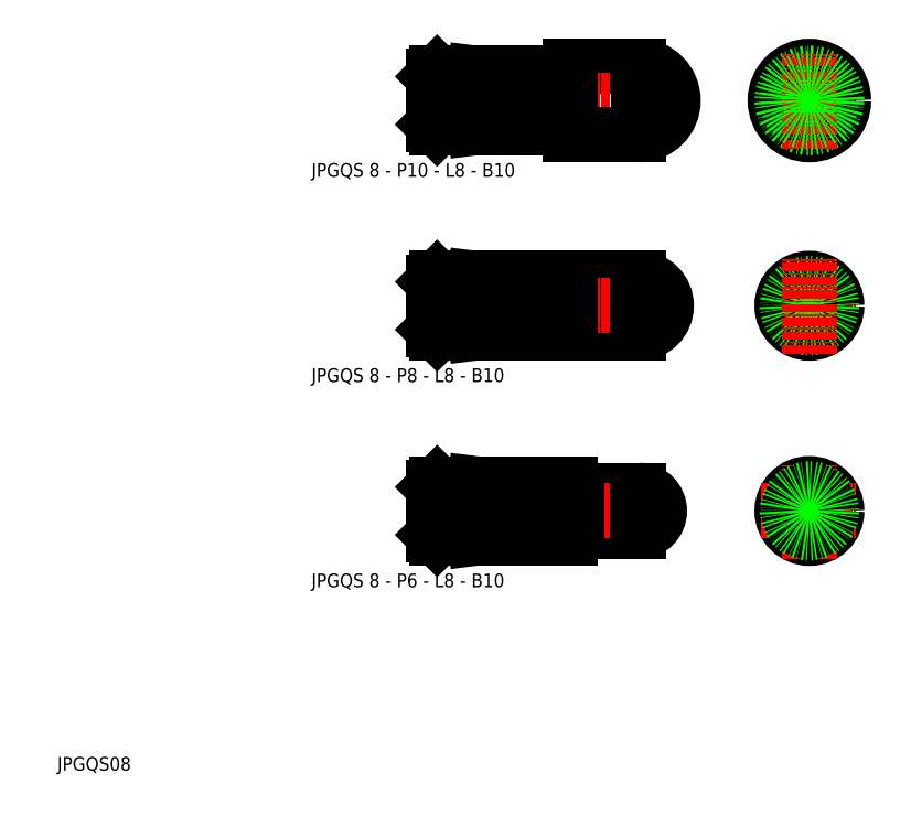
<metadata>
{"format":"dxf","ext":"dxf","renderer":"ezdxf+matplotlib","layout":"modelspace","background":"white","min_lineweight":24,"dpi":150}
</metadata>
<code>
0
SECTION
2
ENTITIES
0
LINE
8
0
10
81
20
45.96
30
0
11
90
21
45.96
31
0
0
LINE
8
0
10
81
20
39.96
30
0
11
90
21
39.96
31
0
0
LINE
8
0
10
80
20
108
30
0
11
90
21
108
31
0
0
LINE
8
CENTER
10
58.5
20
103
30
0
11
96.5
21
103
31
0
0
LINE
8
0
10
80
20
97.96
30
0
11
90
21
97.96
31
0
0
LINE
8
0
10
80
20
68.96
30
0
11
90
21
68.96
31
0
0
LINE
8
0
10
80
20
76.96
30
0
11
90
21
76.96
31
0
0
LINE
8
CENTER
10
58.5
20
72.96
30
0
11
95.5
21
72.96
31
0
0
LINE
8
CENTER
10
58.5
20
42.96
30
0
11
94.5
21
42.96
31
0
0
TEXT
8
0
10
42.14
20
91.81
30
0
40
2
1
JPGQS 8 - P10 - L8 - B10
0
TEXT
8
0
10
5
20
5
30
0
40
2
1
JPGQS08
0
LINE
8
0
10
66
20
46.96
30
0
11
72
21
46.21
31
0
0
LINE
8
0
10
72
20
39.71
30
0
11
66
21
38.96
31
0
0
LINE
8
0
10
66
20
46.96
30
0
11
66
21
38.96
31
0
0
LINE
8
0
10
60.5
20
46.96
30
0
11
60.5
21
38.96
31
0
0
LINE
8
0
10
60
20
39.46
30
0
11
60
21
46.46
31
0
0
LINE
8
0
10
60.5
20
38.96
30
0
11
66
21
38.96
31
0
0
LINE
8
0
10
60
20
39.46
30
0
11
60.5
21
38.96
31
0
0
LINE
8
0
10
60.5
20
46.96
30
0
11
66
21
46.96
31
0
0
LINE
8
0
10
60
20
46.46
30
0
11
60.5
21
46.96
31
0
0
LINE
8
0
10
81
20
45.96
30
0
11
81
21
39.96
31
0
0
LINE
8
0
10
80
20
38.96
30
0
11
80
21
46.96
31
0
0
LINE
8
0
10
72
20
38.96
30
0
11
72
21
46.96
31
0
0
LINE
8
0
10
80
20
38.96
30
0
11
72
21
38.96
31
0
0
ARC
8
0
10
80.9
20
40.06
30
0
40
0.1
50
0
51
90
0
ARC
8
0
10
80.1
20
40.06
30
0
40
0.1
50
90
51
180
0
LINE
8
0
10
80
20
40.06
30
0
11
80
21
39.96
31
0
0
LINE
8
0
10
80.1
20
40.16
30
0
11
80.9
21
40.16
31
0
0
LINE
8
0
10
80
20
46.96
30
0
11
72
21
46.96
31
0
0
ARC
8
0
10
80.9
20
45.86
30
0
40
0.1
50
270
51
0
0
LINE
8
0
10
80
20
45.86
30
0
11
80
21
45.96
31
0
0
ARC
8
0
10
80.1
20
45.86
30
0
40
0.1
50
180
51
270
0
LINE
8
0
10
80.1
20
45.76
30
0
11
80.9
21
45.76
31
0
0
LINE
8
0
10
72
20
69.71
30
0
11
66
21
68.96
31
0
0
LINE
8
0
10
66
20
76.96
30
0
11
72
21
76.21
31
0
0
LINE
8
0
10
66
20
76.96
30
0
11
66
21
68.96
31
0
0
LINE
8
0
10
60
20
69.46
30
0
11
60
21
76.46
31
0
0
LINE
8
0
10
60.5
20
76.96
30
0
11
60.5
21
68.96
31
0
0
LINE
8
0
10
60.5
20
68.96
30
0
11
66
21
68.96
31
0
0
LINE
8
0
10
60
20
69.46
30
0
11
60.5
21
68.96
31
0
0
LINE
8
0
10
60.5
20
76.96
30
0
11
66
21
76.96
31
0
0
LINE
8
0
10
60
20
76.46
30
0
11
60.5
21
76.96
31
0
0
LINE
8
0
10
80
20
76.96
30
0
11
72
21
76.96
31
0
0
LINE
8
0
10
80
20
68.96
30
0
11
72
21
68.96
31
0
0
LINE
8
0
10
72
20
68.96
30
0
11
72
21
76.96
31
0
0
LINE
8
0
10
80
20
68.96
30
0
11
80
21
76.96
31
0
0
LINE
8
0
10
66
20
107
30
0
11
72
21
106.2
31
0
0
LINE
8
0
10
72
20
99.71
30
0
11
66
21
98.96
31
0
0
LINE
8
0
10
60.5
20
107
30
0
11
66
21
107
31
0
0
LINE
8
0
10
60.5
20
98.96
30
0
11
66
21
98.96
31
0
0
LINE
8
0
10
60
20
106.5
30
0
11
60.5
21
107
31
0
0
LINE
8
0
10
60
20
99.46
30
0
11
60.5
21
98.96
31
0
0
LINE
8
0
10
60
20
99.46
30
0
11
60
21
106.5
31
0
0
LINE
8
0
10
60.5
20
107
30
0
11
60.5
21
98.96
31
0
0
LINE
8
0
10
66
20
107
30
0
11
66
21
98.96
31
0
0
LINE
8
0
10
79
20
107
30
0
11
72
21
107
31
0
0
LINE
8
0
10
79
20
98.96
30
0
11
72
21
98.96
31
0
0
LINE
8
0
10
72
20
98.96
30
0
11
72
21
107
31
0
0
LINE
8
0
10
79
20
106.9
30
0
11
79
21
107
31
0
0
LINE
8
0
10
79.1
20
106.8
30
0
11
79.9
21
106.8
31
0
0
ARC
8
0
10
79.1
20
106.9
30
0
40
0.1
50
180
51
270
0
ARC
8
0
10
79.9
20
106.9
30
0
40
0.1
50
270
51
0
0
ARC
8
0
10
79.1
20
99.06
30
0
40
0.1
50
90
51
180
0
LINE
8
0
10
79
20
99.06
30
0
11
79
21
98.96
31
0
0
LINE
8
0
10
79.1
20
99.16
30
0
11
79.9
21
99.16
31
0
0
ARC
8
0
10
79.9
20
99.06
30
0
40
0.1
50
0
51
90
0
LINE
8
0
10
80
20
108
30
0
11
80
21
97.96
31
0
0
LINE
8
0
10
79
20
98.96
30
0
11
79
21
107
31
0
0
LINE
8
0
10
90
20
39.96
30
0
11
90
21
45.96
31
0
0
LINE
8
CENTER
10
107.9
20
103
30
0
11
121.9
21
103
31
0
0
CIRCLE
8
0
10
114.9
20
103
30
0
40
5
0
CIRCLE
8
0
10
114.9
20
103
30
0
40
4
0
LINE
8
CENTER
10
114.9
20
95.96
30
0
11
114.9
21
110
31
0
0
LINE
8
0
10
90
20
68.96
30
0
11
90
21
76.96
31
0
0
LINE
8
0
10
90
20
97.96
30
0
11
90
21
108
31
0
0
LINE
8
CENTER
10
107.9
20
72.96
30
0
11
121.9
21
72.96
31
0
0
CIRCLE
8
0
10
114.9
20
72.96
30
0
40
4
0
CIRCLE
8
0
10
114.9
20
72.96
30
0
40
3.25
0
LINE
8
CENTER
10
114.9
20
65.96
30
0
11
114.9
21
79.96
31
0
0
CIRCLE
8
0
10
114.9
20
42.96
30
0
40
4
0
LINE
8
CENTER
10
107.9
20
42.96
30
0
11
121.9
21
42.96
31
0
0
LINE
8
CENTER
10
114.9
20
35.96
30
0
11
114.9
21
49.96
31
0
0
CIRCLE
8
0
10
114.9
20
42.96
30
0
40
3
0
ARC
8
0
10
90
20
103
30
0
40
5
50
270
51
90
0
ARC
8
0
10
90
20
72.96
30
0
40
4
50
270
51
90
0
ARC
8
0
10
90
20
42.96
30
0
40
3
50
270
51
90
0
TEXT
8
0
10
42.14
20
61.81
30
0
40
2
1
JPGQS 8 - P8 - L8 - B10
0
TEXT
8
0
10
42.14
20
31.81
30
0
40
2
1
JPGQS 8 - P6 - L8 - B10
0
CIRCLE
8
0
10
114.9
20
103
30
0
40
3.25
0
CIRCLE
8
0
10
114.9
20
42.96
30
0
40
3.25
0
ENDSEC
0
EOF

</code>
